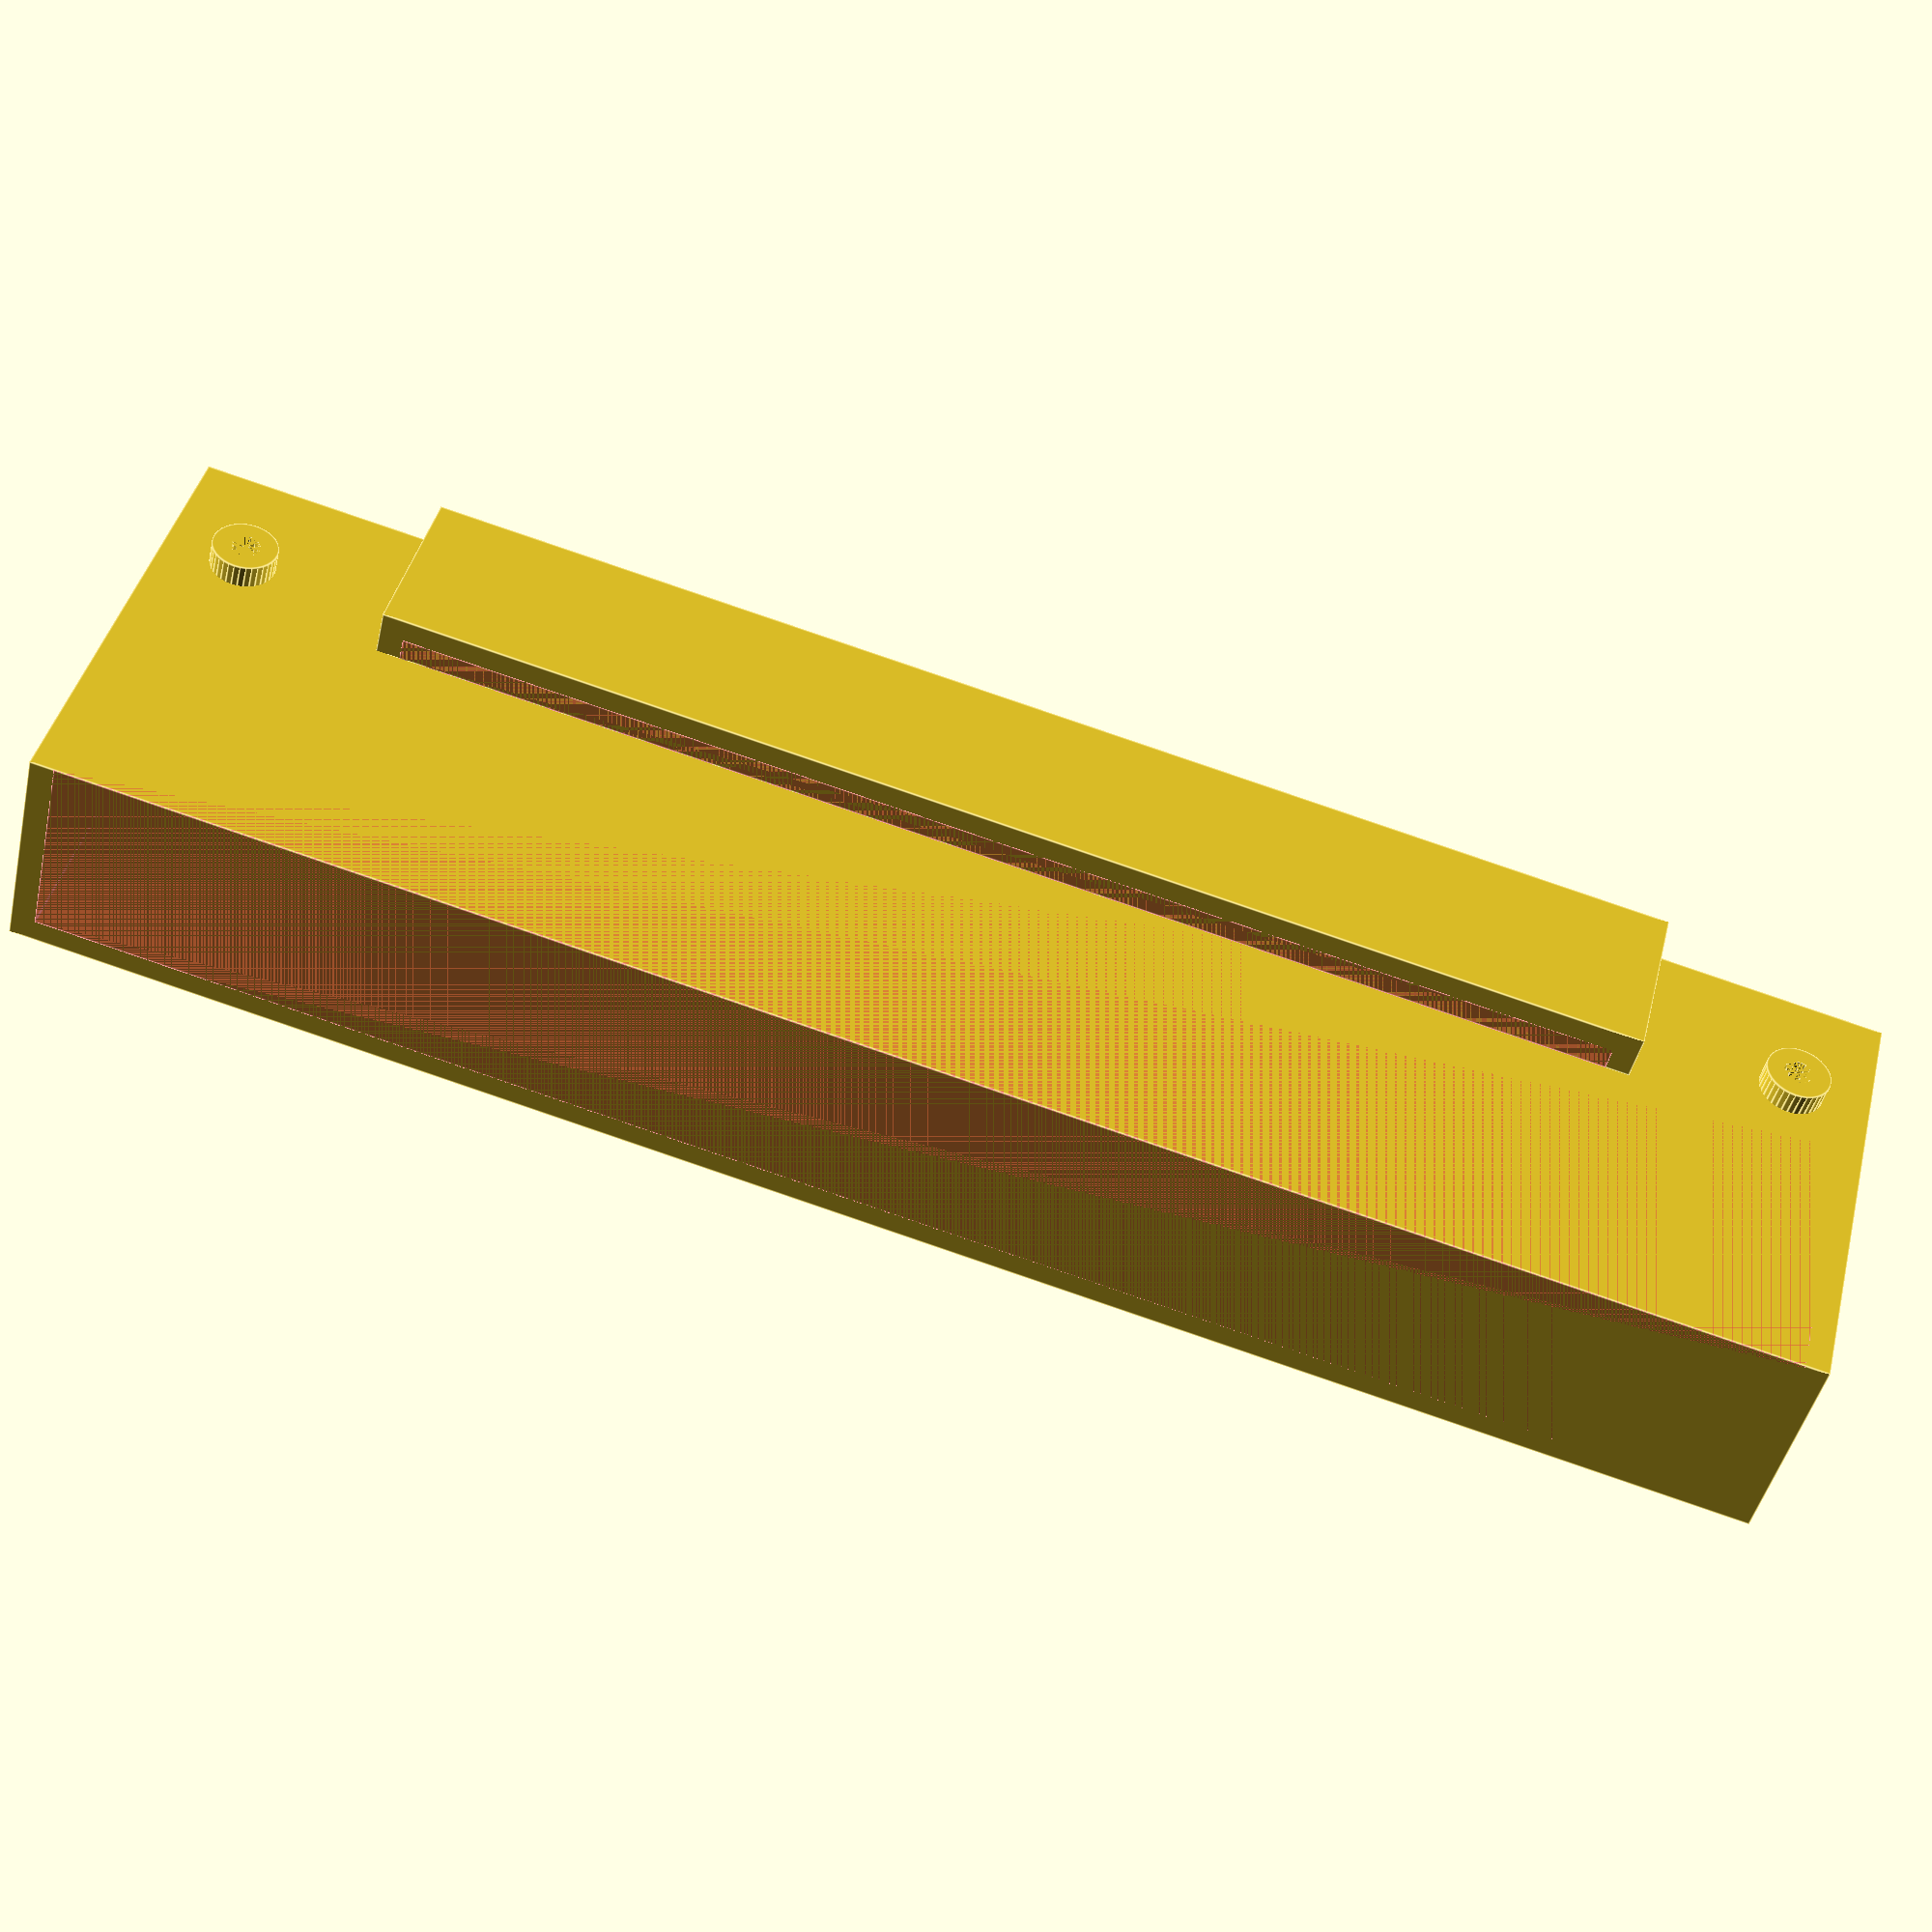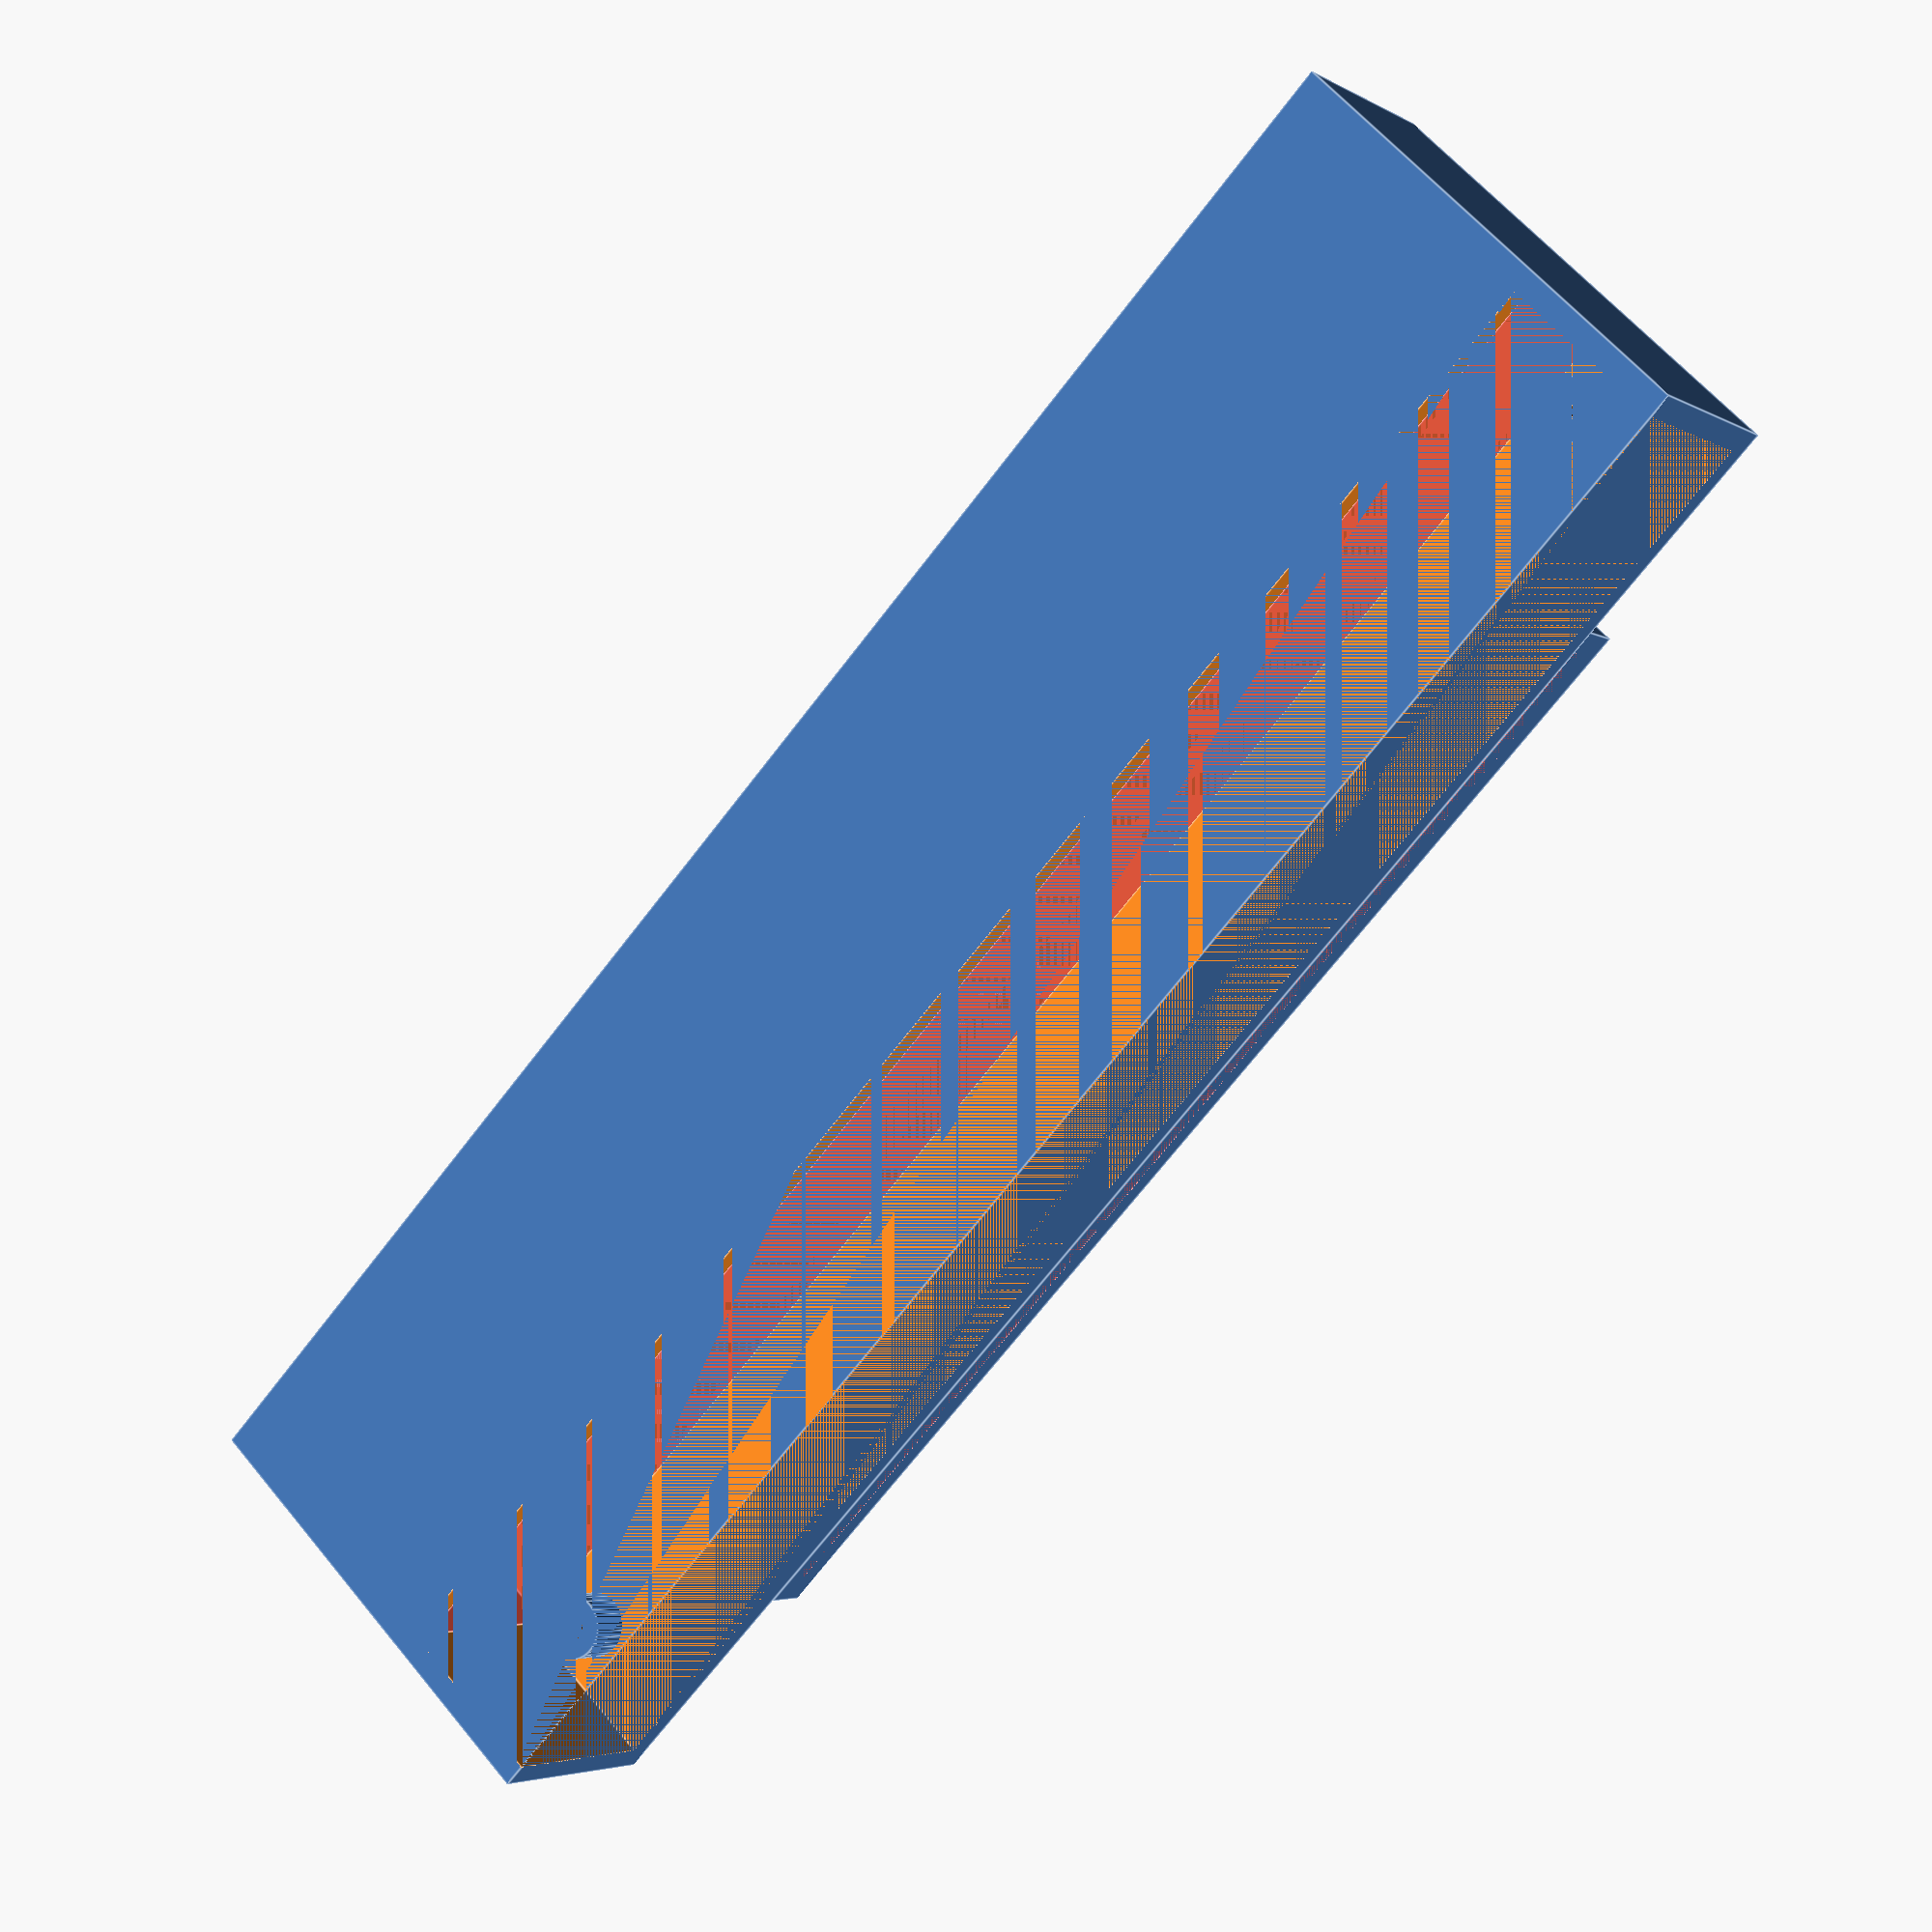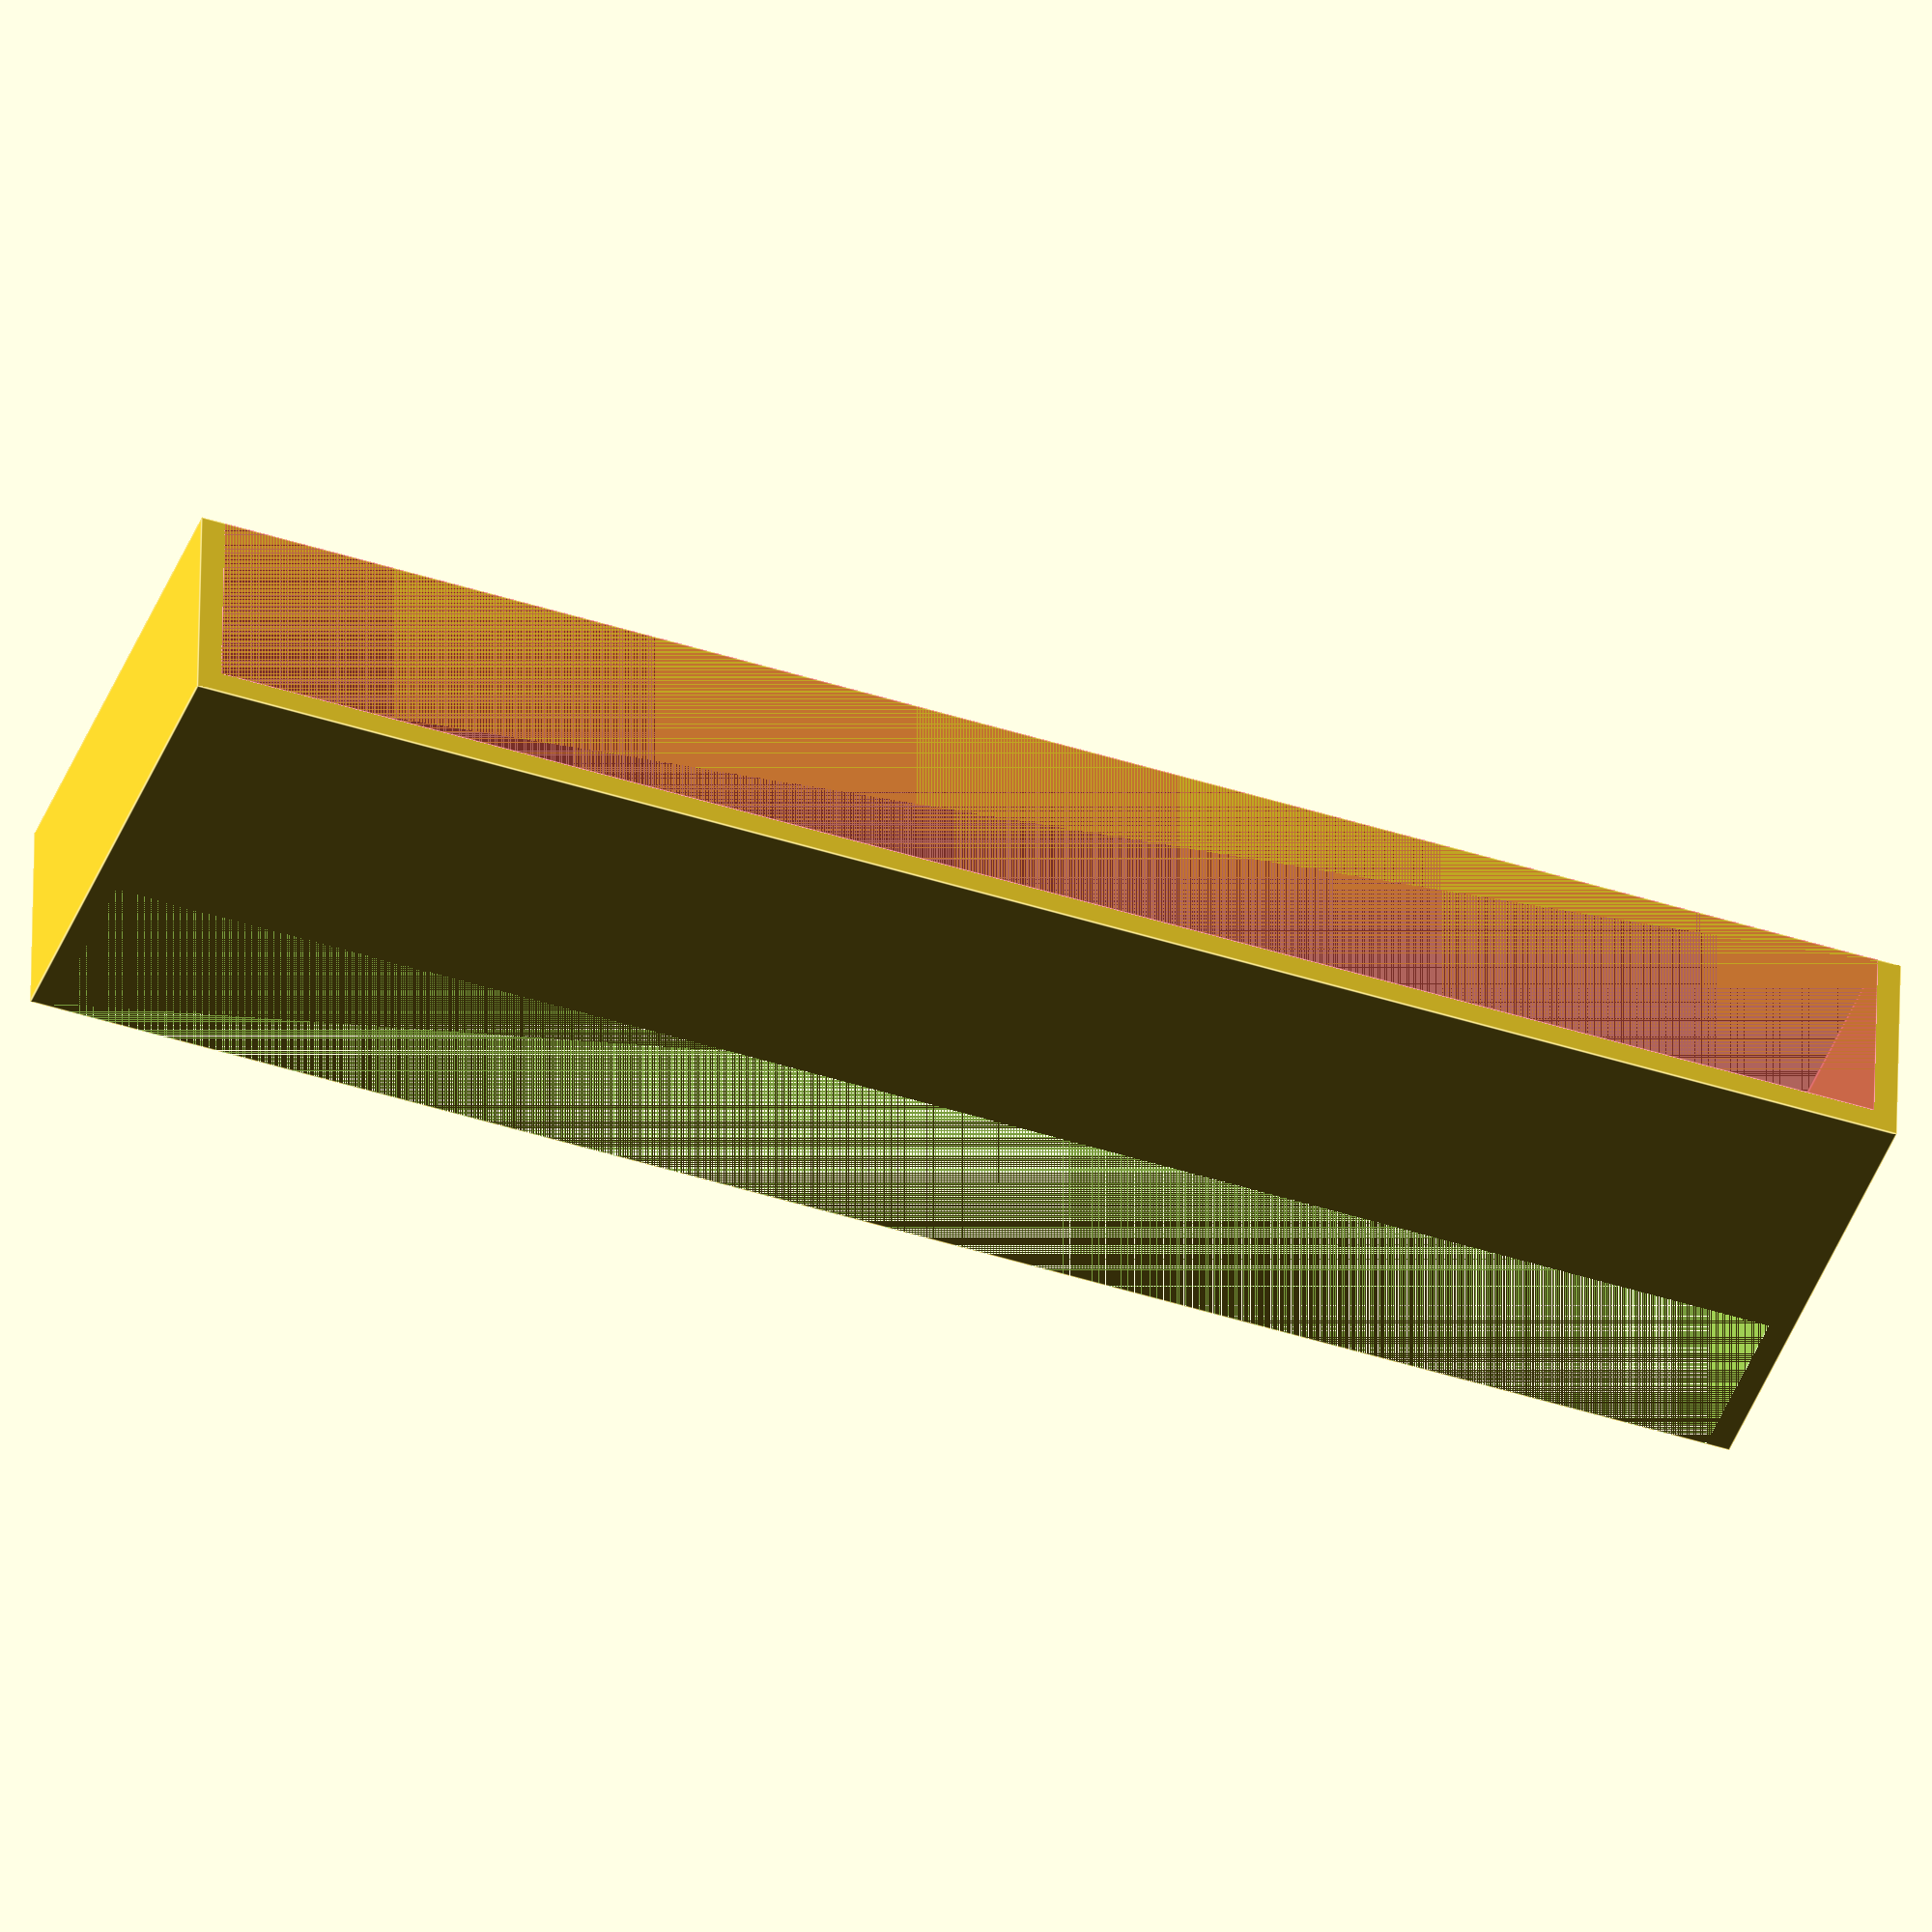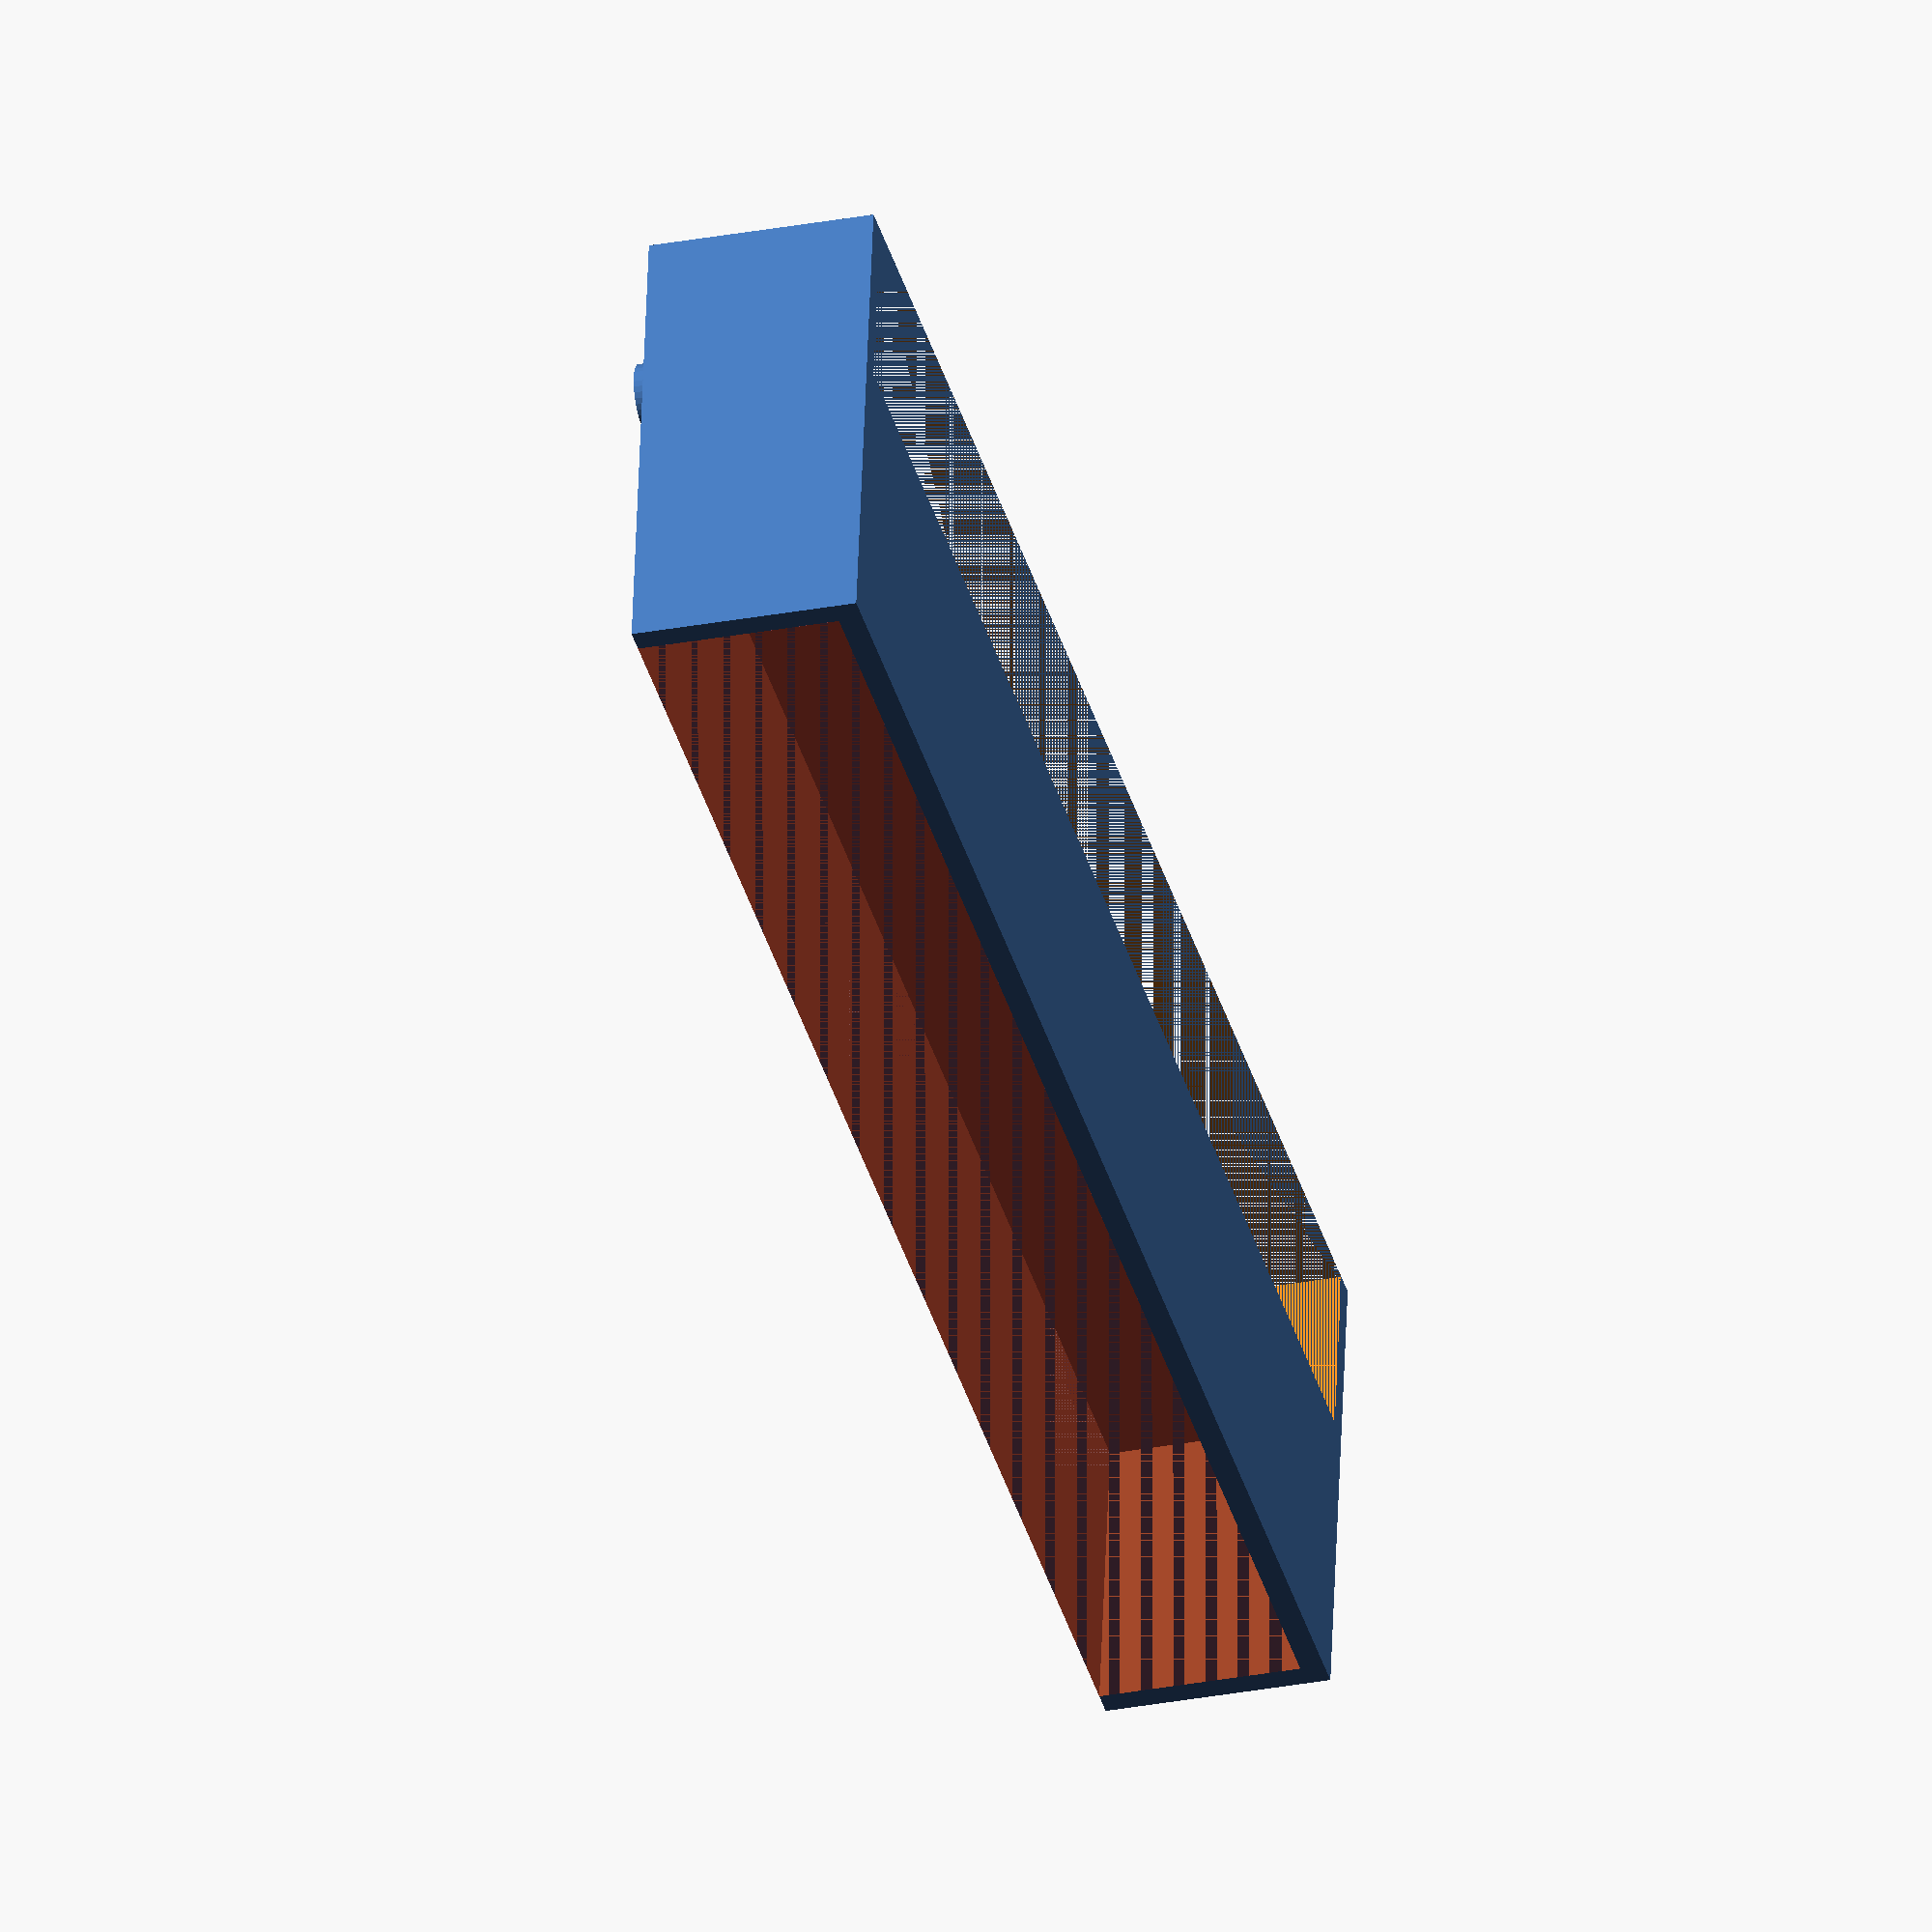
<openscad>
$fs = 0.5;
$fa = 0.5;

width = 40;
height = 147.5;
depth = 19;
screenSize = 15;
thickness = 2;

pegWidth = 2.75;
pegHeight = 3.75;
pegNegativeHeight = 2;
pegScrewSize = 1.25;
pegOffset = pegWidth + 2;

union() {
    sleeve(width, height, depth, screenSize, thickness);
    rotate([90, 0, 0]) {
            translate([screenSize-pegOffset, height-pegOffset-thickness, -depth-pegNegativeHeight]) peg(pegWidth, pegHeight+pegNegativeHeight+thickness, pegScrewSize);
            translate([screenSize-pegOffset, pegOffset+thickness, -depth-pegNegativeHeight]) peg(pegWidth, pegHeight+pegNegativeHeight+thickness, pegScrewSize);
    };
    translate([0, depth, CENTER(height, height-40)]) attachment(screenSize, height-40, 2*thickness, thickness);
}

module sleeve(width, height, depth, screenSize, thickness) {
    difference() {
        cube([width, depth, height]);

        translate([0,0,CENTER(height, height-thickness*2)]) cube([width - 25, depth - thickness, height - thickness*2]);

        translate([screenSize, thickness, CENTER(height, height-thickness*2)]) #cube([width - screenSize, depth - thickness, height - thickness*2]);

        rotate([90, 0, 0]) {
            translate([screenSize-pegOffset, height-pegOffset-thickness, -depth]) pegHole(pegWidth, pegHeigh+pegNegativeHeightt, pegScrewSize);
            translate([screenSize-pegOffset, pegOffset+thickness, -depth]) pegHole(pegWidth, pegHeight+pegNegativeHeight, pegScrewSize);
    };
    }
}

module attachment(width, height, depth, thickness) {
    difference() {
        cube([width, depth, height]);
        #translate([0, 0, CENTER(height, height-thickness*2)]) cube([width, depth-thickness, height-thickness*2]);
    }
}

module peg(width, height, screwSize) {
    difference() {
        cylinder(r=width, h=height);
        cylinder(r=screwSize, h=height);
    }
}

module pegHole(width, height, screwSize) {
        cylinder(r=screwSize, h=height+1);
        cylinder(r=width, h=height);
}

function CENTER(parentCoordinate, childCoordinate) = 
    parentCoordinate / 2 - childCoordinate / 2;

</openscad>
<views>
elev=273.6 azim=317.1 roll=108.8 proj=p view=edges
elev=68.6 azim=322.1 roll=142.7 proj=p view=edges
elev=226.5 azim=183.0 roll=110.0 proj=o view=edges
elev=218.1 azim=267.9 roll=344.8 proj=o view=solid
</views>
